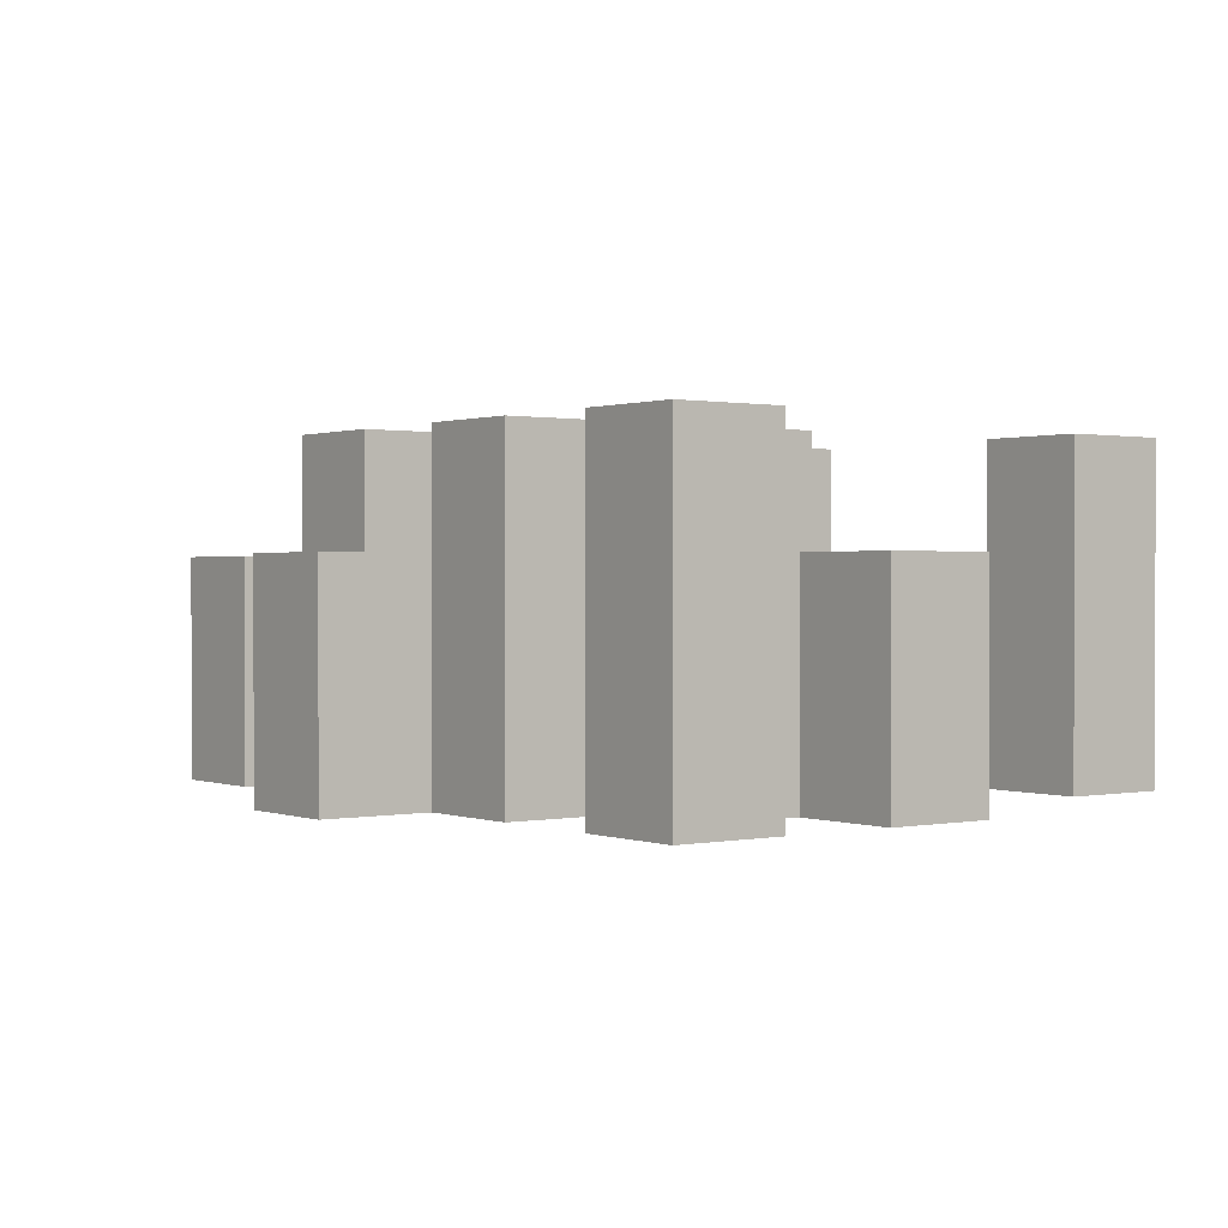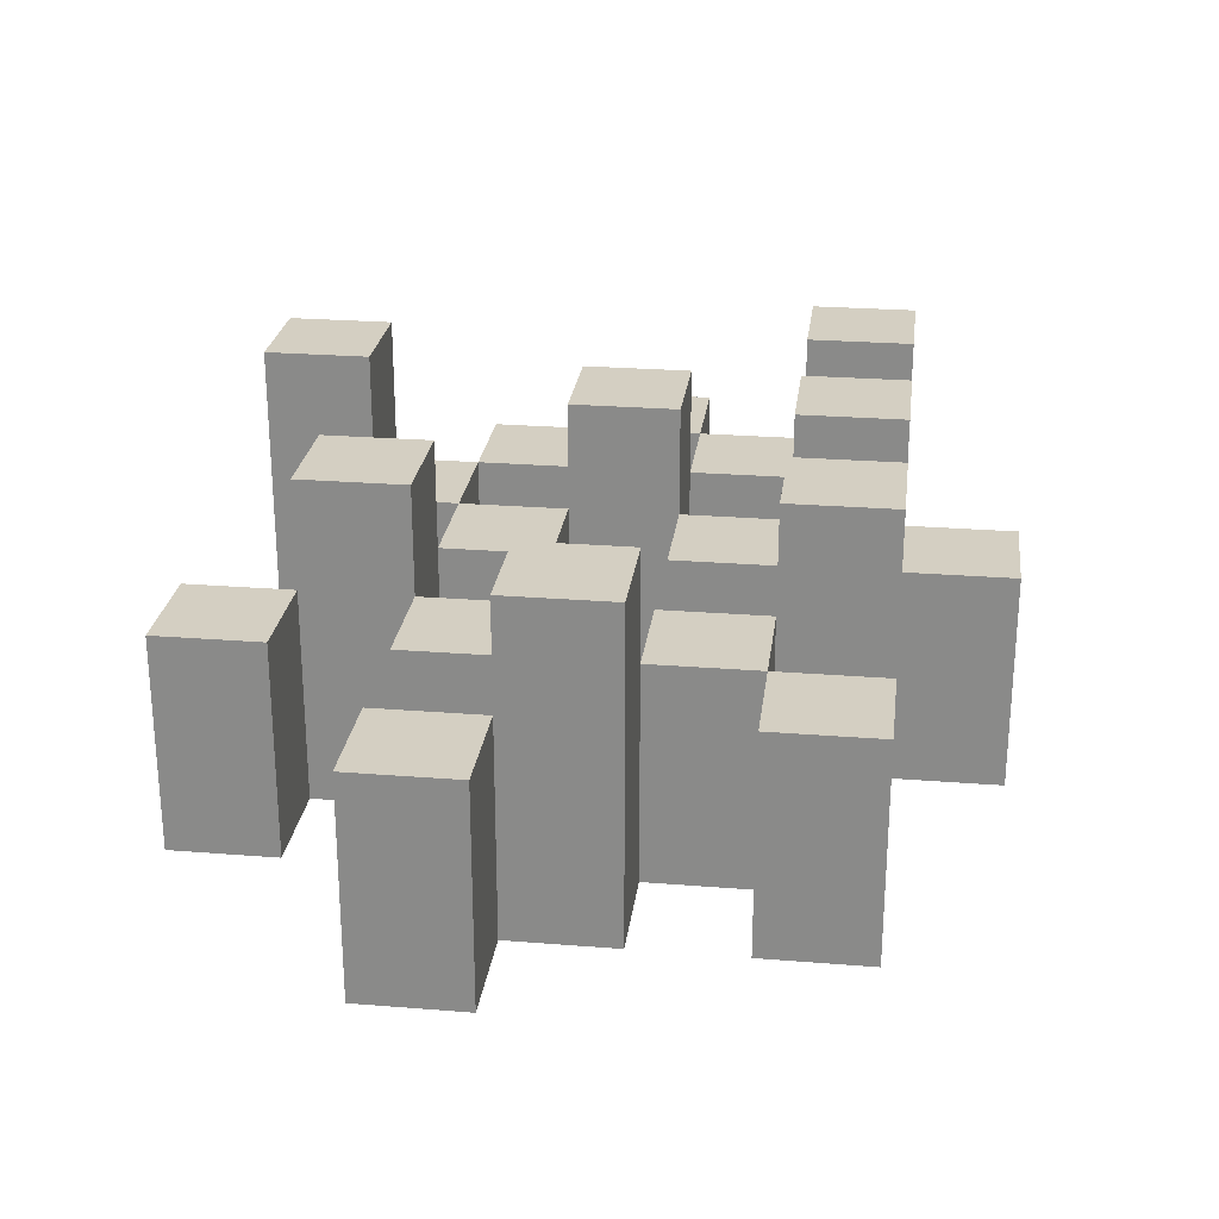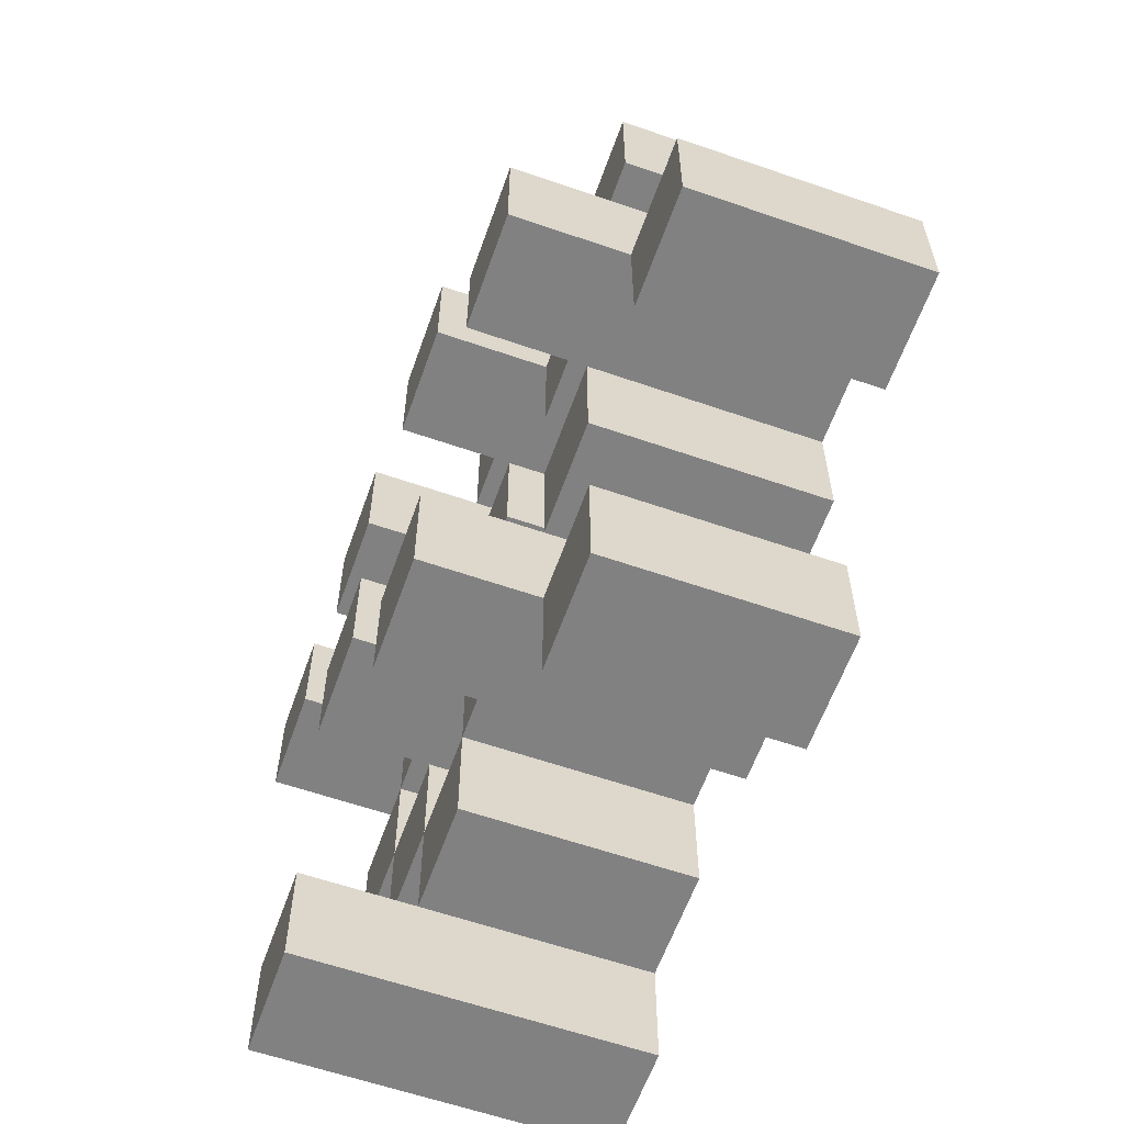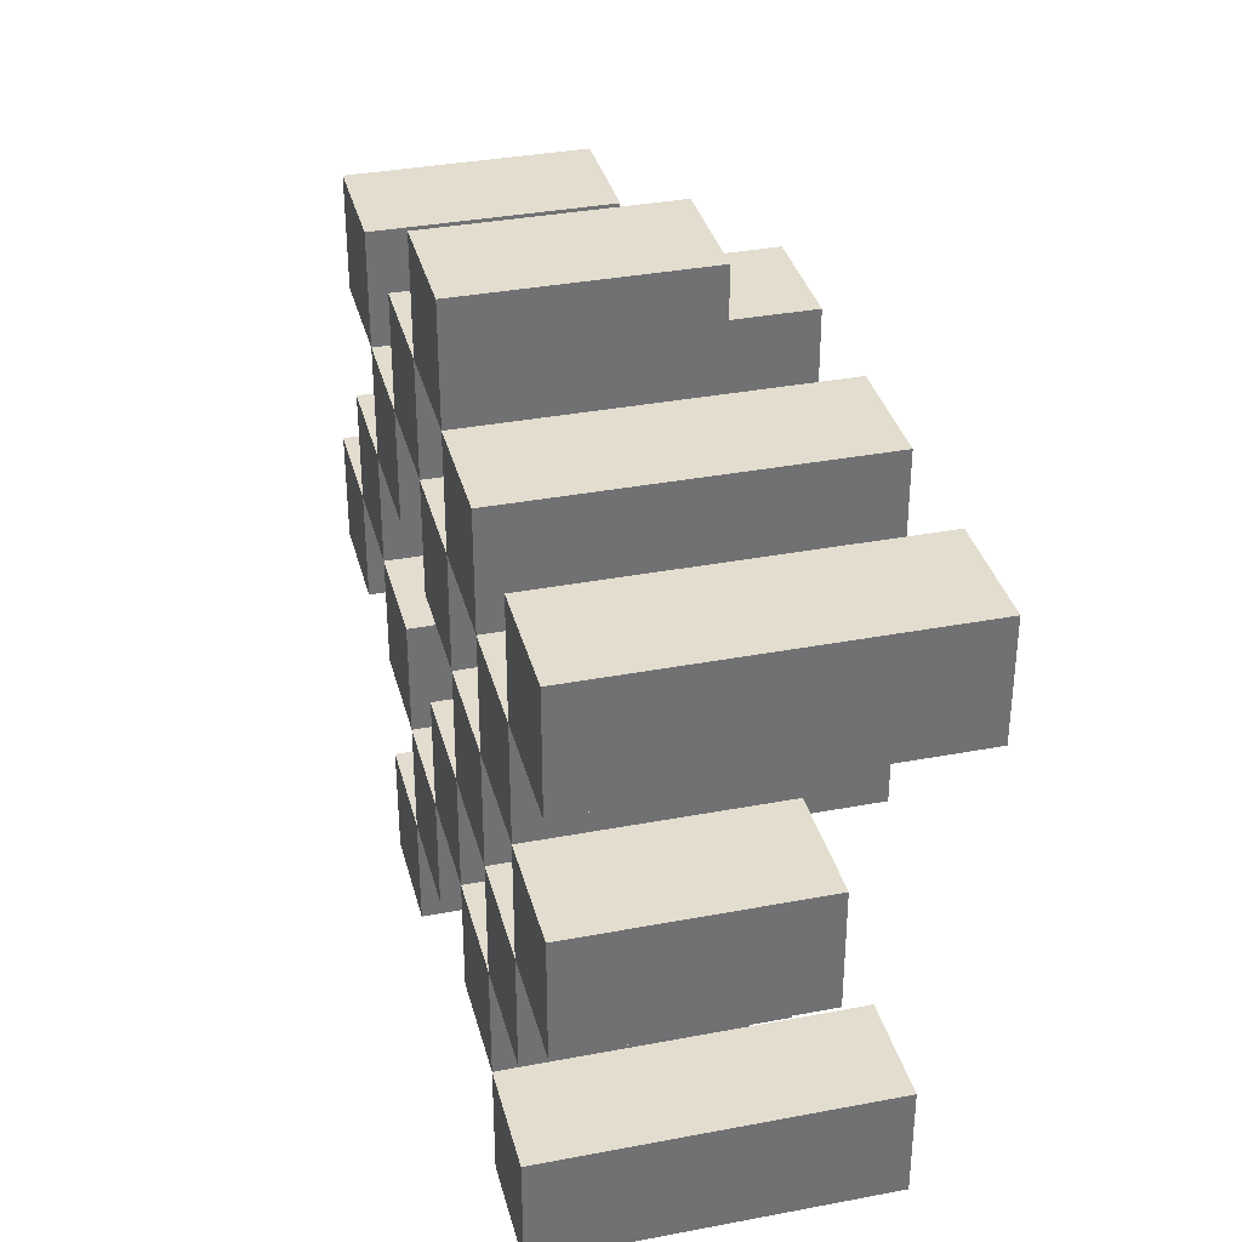
<metadata>
{"format":"obj","ext":"obj","renderer":"f3d","projection":"perspective","resolution":1024,"background":"white","views":[{"elev":0.7,"azim":53.2,"up":"+Y"},{"elev":25.4,"azim":-82.7,"up":"+Y"},{"elev":-60.5,"azim":-109.5,"up":"+Z"},{"elev":35.0,"azim":75.8,"up":"+Z"}]}
</metadata>
<code>
o
v 6.7 0.9 33.4
v 6.7 0.9 33.5
v 6.7 0.9 33.6
v 6.7 0.9 33.7
v 6.7 1.1 33.4
v 6.7 1.1 33.5
v 6.7 1.2 33.6
v 6.7 1.2 33.7
v 6.6 0.9 33.1
v 6.6 0.9 33.2
v 6.6 0.9 33.3
v 6.6 0.9 33.4
v 6.6 0.9 33.5
v 6.6 0.9 33.6
v 6.6 1.1 33.3
v 6.6 1.1 33.4
v 6.6 1.1 33.5
v 6.6 1.1 33.6
v 6.6 1.2 33.1
v 6.6 1.2 33.2
v 6.5 0.9 33.2
v 6.5 0.9 33.3
v 6.5 0.9 33.4
v 6.5 0.9 33.5
v 6.5 0.9 33.6
v 6.5 0.9 33.7
v 6.5 1.1 33.2
v 6.5 1.1 33.3
v 6.5 1.1 33.4
v 6.5 1.1 33.5
v 6.5 1.1 33.6
v 6.5 1.2 33.4
v 6.5 1.2 33.5
v 6.5 1.2 33.6
v 6.5 1.2 33.7
v 6.4 0.9 33.3
v 6.4 0.9 33.4
v 6.4 0.9 33.5
v 6.4 0.9 33.6
v 6.4 0.9 33.7
v 6.4 0.9 33.8
v 6.4 1.1 33.3
v 6.4 1.1 33.4
v 6.4 1.1 33.5
v 6.4 1.1 33.6
v 6.4 1.1 33.7
v 6.4 1.1 33.8
v 6.3 0.9 33.2
v 6.3 0.9 33.3
v 6.3 0.9 33.6
v 6.3 0.9 33.7
v 6.3 1.1 33.3
v 6.3 1.1 33.6
v 6.3 1.1 33.7
v 6.3 1.2 33.2
v 6.3 1.2 33.3
v 6.3 1.2 33.6
v 6.3 1.2 33.7
v 6.2 0.9 33.1
v 6.2 0.9 33.2
v 6.2 0.9 33.3
v 6.2 0.9 33.4
v 6.2 0.9 33.5
v 6.2 0.9 33.6
v 6.2 1.1 33.1
v 6.2 1.1 33.2
v 6.2 1.1 33.3
v 6.2 1.1 33.4
v 6.2 1.1 33.5
v 6.2 1.1 33.6
v 6.1 0.9 33.4
v 6.1 0.9 33.5
v 6.1 0.9 33.6
v 6.1 0.9 33.7
v 6.1 1.1 33.4
v 6.1 1.1 33.5
v 6.1 1.1 33.6
v 6.1 1.1 33.7
v 6.1 1.2 33.4
v 6.1 1.2 33.5
v 6 0.9 33.3
v 6 0.9 33.4
v 6 1.1 33.3
v 6 1.1 33.4
v 6.6 0.9 33.4
v 6.6 0.9 33.5
v 6.6 0.9 33.6
v 6.6 0.9 33.7
v 6.6 1.1 33.4
v 6.6 1.1 33.5
v 6.6 1.1 33.6
v 6.6 1.2 33.6
v 6.6 1.2 33.7
v 6.5 0.9 33.1
v 6.5 0.9 33.2
v 6.5 0.9 33.3
v 6.5 0.9 33.4
v 6.5 0.9 33.5
v 6.5 0.9 33.6
v 6.5 1.1 33.2
v 6.5 1.1 33.3
v 6.5 1.1 33.4
v 6.5 1.1 33.5
v 6.5 1.1 33.6
v 6.5 1.2 33.1
v 6.5 1.2 33.2
v 6.4 0.9 33.2
v 6.4 0.9 33.3
v 6.4 0.9 33.4
v 6.4 0.9 33.5
v 6.4 0.9 33.6
v 6.4 0.9 33.7
v 6.4 1.1 33.2
v 6.4 1.1 33.3
v 6.4 1.1 33.4
v 6.4 1.1 33.5
v 6.4 1.1 33.6
v 6.4 1.1 33.7
v 6.4 1.2 33.4
v 6.4 1.2 33.5
v 6.4 1.2 33.6
v 6.4 1.2 33.7
v 6.3 0.9 33.3
v 6.3 0.9 33.4
v 6.3 0.9 33.5
v 6.3 0.9 33.6
v 6.3 0.9 33.7
v 6.3 0.9 33.8
v 6.3 1.1 33.3
v 6.3 1.1 33.4
v 6.3 1.1 33.5
v 6.3 1.1 33.6
v 6.3 1.1 33.7
v 6.3 1.1 33.8
v 6.2 0.9 33.2
v 6.2 0.9 33.3
v 6.2 0.9 33.6
v 6.2 0.9 33.7
v 6.2 1.1 33.2
v 6.2 1.1 33.3
v 6.2 1.1 33.6
v 6.2 1.2 33.2
v 6.2 1.2 33.3
v 6.2 1.2 33.6
v 6.2 1.2 33.7
v 6.1 0.9 33.1
v 6.1 0.9 33.2
v 6.1 0.9 33.3
v 6.1 0.9 33.4
v 6.1 0.9 33.5
v 6.1 0.9 33.6
v 6.1 1.1 33.1
v 6.1 1.1 33.2
v 6.1 1.1 33.3
v 6.1 1.1 33.4
v 6.1 1.1 33.5
v 6.1 1.1 33.6
v 6 0.9 33.4
v 6 0.9 33.5
v 6 0.9 33.6
v 6 0.9 33.7
v 6 1.1 33.4
v 6 1.1 33.6
v 6 1.1 33.7
v 6 1.2 33.4
v 6 1.2 33.5
v 5.9 0.9 33.3
v 5.9 0.9 33.4
v 5.9 1.1 33.3
v 5.9 1.1 33.4
v 6.6 0.9 33.1
v 6.6 1.2 33.1
v 6.5 0.9 33.1
v 6.5 1.2 33.1
v 6.2 0.9 33.1
v 6.2 1.1 33.1
v 6.1 0.9 33.1
v 6.1 1.1 33.1
v 6.5 0.9 33.2
v 6.5 1.1 33.2
v 6.4 0.9 33.2
v 6.4 1.1 33.2
v 6.3 0.9 33.2
v 6.3 1.2 33.2
v 6.2 0.9 33.2
v 6.2 1.1 33.2
v 6.2 1.2 33.2
v 6.6 0.9 33.3
v 6.6 1.1 33.3
v 6.5 0.9 33.3
v 6.5 1.1 33.3
v 6.4 0.9 33.3
v 6.4 1.1 33.3
v 6.3 0.9 33.3
v 6.3 1.1 33.3
v 6.2 0.9 33.3
v 6.2 1.1 33.3
v 6.1 0.9 33.3
v 6.1 1.1 33.3
v 6 0.9 33.3
v 6 1.1 33.3
v 5.9 0.9 33.3
v 5.9 1.1 33.3
v 6.7 0.9 33.4
v 6.7 1.1 33.4
v 6.6 0.9 33.4
v 6.6 1.1 33.4
v 6.5 0.9 33.4
v 6.5 1.1 33.4
v 6.5 1.2 33.4
v 6.4 0.9 33.4
v 6.4 1.1 33.4
v 6.4 1.2 33.4
v 6.1 0.9 33.4
v 6.1 1.1 33.4
v 6.1 1.2 33.4
v 6 0.9 33.4
v 6 1.1 33.4
v 6 1.2 33.4
v 6.6 0.9 33.5
v 6.6 1.1 33.5
v 6.5 0.9 33.5
v 6.5 1.1 33.5
v 6.4 0.9 33.5
v 6.4 1.1 33.5
v 6.3 0.9 33.5
v 6.3 1.1 33.5
v 6.2 0.9 33.5
v 6.2 1.1 33.5
v 6.1 0.9 33.5
v 6.1 1.1 33.5
v 6.7 0.9 33.6
v 6.7 1.2 33.6
v 6.6 0.9 33.6
v 6.6 1.1 33.6
v 6.6 1.2 33.6
v 6.5 0.9 33.6
v 6.5 1.1 33.6
v 6.5 1.2 33.6
v 6.4 0.9 33.6
v 6.4 1.1 33.6
v 6.4 1.2 33.6
v 6.3 0.9 33.6
v 6.3 1.1 33.6
v 6.3 1.2 33.6
v 6.2 0.9 33.6
v 6.2 1.1 33.6
v 6.2 1.2 33.6
v 6.1 0.9 33.6
v 6.1 1.1 33.6
v 6 0.9 33.6
v 6 1.1 33.6
v 6.4 0.9 33.7
v 6.4 1.1 33.7
v 6.3 0.9 33.7
v 6.3 1.1 33.7
v 6.6 0.9 33.2
v 6.6 1.2 33.2
v 6.5 0.9 33.2
v 6.5 1.1 33.2
v 6.5 1.2 33.2
v 6.2 0.9 33.2
v 6.2 1.1 33.2
v 6.1 0.9 33.2
v 6.1 1.1 33.2
v 6.5 0.9 33.3
v 6.5 1.1 33.3
v 6.4 0.9 33.3
v 6.4 1.1 33.3
v 6.3 0.9 33.3
v 6.3 1.1 33.3
v 6.3 1.2 33.3
v 6.2 0.9 33.3
v 6.2 1.1 33.3
v 6.2 1.2 33.3
v 6.6 0.9 33.4
v 6.6 1.1 33.4
v 6.5 0.9 33.4
v 6.5 1.1 33.4
v 6.4 0.9 33.4
v 6.4 1.1 33.4
v 6.3 0.9 33.4
v 6.3 1.1 33.4
v 6.2 0.9 33.4
v 6.2 1.1 33.4
v 6.1 0.9 33.4
v 6.1 1.1 33.4
v 6 0.9 33.4
v 6 1.1 33.4
v 5.9 0.9 33.4
v 5.9 1.1 33.4
v 6.7 0.9 33.5
v 6.7 1.1 33.5
v 6.6 0.9 33.5
v 6.6 1.1 33.5
v 6.5 0.9 33.5
v 6.5 1.1 33.5
v 6.5 1.2 33.5
v 6.4 0.9 33.5
v 6.4 1.1 33.5
v 6.4 1.2 33.5
v 6.1 0.9 33.5
v 6.1 1.1 33.5
v 6.1 1.2 33.5
v 6 0.9 33.5
v 6 1.2 33.5
v 6.6 0.9 33.6
v 6.6 1.1 33.6
v 6.5 0.9 33.6
v 6.5 1.1 33.6
v 6.4 0.9 33.6
v 6.4 1.1 33.6
v 6.3 0.9 33.6
v 6.3 1.1 33.6
v 6.2 0.9 33.6
v 6.2 1.1 33.6
v 6.1 0.9 33.6
v 6.1 1.1 33.6
v 6.7 0.9 33.7
v 6.7 1.2 33.7
v 6.6 0.9 33.7
v 6.6 1.2 33.7
v 6.5 0.9 33.7
v 6.5 1.2 33.7
v 6.4 0.9 33.7
v 6.4 1.1 33.7
v 6.4 1.2 33.7
v 6.3 0.9 33.7
v 6.3 1.1 33.7
v 6.3 1.2 33.7
v 6.2 0.9 33.7
v 6.2 1.2 33.7
v 6.1 0.9 33.7
v 6.1 1.1 33.7
v 6 0.9 33.7
v 6 1.1 33.7
v 6.4 0.9 33.8
v 6.4 1.1 33.8
v 6.3 0.9 33.8
v 6.3 1.1 33.8
v 6.6 0.9 33.1
v 6.5 0.9 33.1
v 6.2 0.9 33.1
v 6.1 0.9 33.1
v 6.6 0.9 33.2
v 6.5 0.9 33.2
v 6.4 0.9 33.2
v 6.3 0.9 33.2
v 6.2 0.9 33.2
v 6.1 0.9 33.2
v 6.6 0.9 33.3
v 6.5 0.9 33.3
v 6.4 0.9 33.3
v 6.3 0.9 33.3
v 6.2 0.9 33.3
v 6.1 0.9 33.3
v 6 0.9 33.3
v 5.9 0.9 33.3
v 6.7 0.9 33.4
v 6.6 0.9 33.4
v 6.5 0.9 33.4
v 6.4 0.9 33.4
v 6.3 0.9 33.4
v 6.2 0.9 33.4
v 6.1 0.9 33.4
v 6 0.9 33.4
v 5.9 0.9 33.4
v 6.7 0.9 33.5
v 6.6 0.9 33.5
v 6.5 0.9 33.5
v 6.4 0.9 33.5
v 6.3 0.9 33.5
v 6.2 0.9 33.5
v 6.1 0.9 33.5
v 6 0.9 33.5
v 6.7 0.9 33.6
v 6.6 0.9 33.6
v 6.5 0.9 33.6
v 6.4 0.9 33.6
v 6.3 0.9 33.6
v 6.2 0.9 33.6
v 6.1 0.9 33.6
v 6 0.9 33.6
v 6.7 0.9 33.7
v 6.6 0.9 33.7
v 6.5 0.9 33.7
v 6.4 0.9 33.7
v 6.3 0.9 33.7
v 6.2 0.9 33.7
v 6.1 0.9 33.7
v 6 0.9 33.7
v 6.4 0.9 33.8
v 6.3 0.9 33.8
v 6.2 1.1 33.1
v 6.1 1.1 33.1
v 6.5 1.1 33.2
v 6.4 1.1 33.2
v 6.2 1.1 33.2
v 6.1 1.1 33.2
v 6.6 1.1 33.3
v 6.5 1.1 33.3
v 6.4 1.1 33.3
v 6.3 1.1 33.3
v 6.2 1.1 33.3
v 6.1 1.1 33.3
v 6 1.1 33.3
v 5.9 1.1 33.3
v 6.7 1.1 33.4
v 6.6 1.1 33.4
v 6.5 1.1 33.4
v 6.4 1.1 33.4
v 6.3 1.1 33.4
v 6.2 1.1 33.4
v 6.1 1.1 33.4
v 6 1.1 33.4
v 5.9 1.1 33.4
v 6.7 1.1 33.5
v 6.6 1.1 33.5
v 6.5 1.1 33.5
v 6.4 1.1 33.5
v 6.3 1.1 33.5
v 6.2 1.1 33.5
v 6.1 1.1 33.5
v 6.6 1.1 33.6
v 6.5 1.1 33.6
v 6.4 1.1 33.6
v 6.3 1.1 33.6
v 6.2 1.1 33.6
v 6.1 1.1 33.6
v 6 1.1 33.6
v 6.4 1.1 33.7
v 6.3 1.1 33.7
v 6.1 1.1 33.7
v 6 1.1 33.7
v 6.4 1.1 33.8
v 6.3 1.1 33.8
v 6.6 1.2 33.1
v 6.5 1.2 33.1
v 6.6 1.2 33.2
v 6.5 1.2 33.2
v 6.3 1.2 33.2
v 6.2 1.2 33.2
v 6.3 1.2 33.3
v 6.2 1.2 33.3
v 6.5 1.2 33.4
v 6.4 1.2 33.4
v 6.1 1.2 33.4
v 6 1.2 33.4
v 6.5 1.2 33.5
v 6.4 1.2 33.5
v 6.1 1.2 33.5
v 6 1.2 33.5
v 6.7 1.2 33.6
v 6.6 1.2 33.6
v 6.5 1.2 33.6
v 6.4 1.2 33.6
v 6.3 1.2 33.6
v 6.2 1.2 33.6
v 6.7 1.2 33.7
v 6.6 1.2 33.7
v 6.5 1.2 33.7
v 6.4 1.2 33.7
v 6.3 1.2 33.7
v 6.2 1.2 33.7
f 5 2 1
f 6 2 5
f 7 4 3
f 8 4 7
f 15 12 11
f 16 12 15
f 17 14 13
f 18 14 17
f 19 10 9
f 20 10 19
f 27 22 21
f 28 22 27
f 29 24 23
f 30 24 29
f 31 26 25
f 32 30 29
f 33 30 32
f 34 26 31
f 35 26 34
f 42 37 36
f 43 37 42
f 44 39 38
f 45 39 44
f 46 41 40
f 47 41 46
f 52 49 48
f 53 51 50
f 54 51 53
f 55 52 48
f 56 52 55
f 57 54 53
f 58 54 57
f 65 60 59
f 66 60 65
f 67 62 61
f 68 62 67
f 69 64 63
f 70 64 69
f 75 72 71
f 76 72 75
f 77 74 73
f 78 74 77
f 79 76 75
f 80 76 79
f 83 82 81
f 84 82 83
f 85 86 89
f 89 86 90
f 87 88 91
f 91 88 92
f 92 88 93
f 94 95 100
f 96 97 101
f 101 97 102
f 98 99 103
f 103 99 104
f 94 100 105
f 105 100 106
f 107 108 113
f 113 108 114
f 109 110 115
f 115 110 116
f 111 112 117
f 117 112 118
f 115 116 119
f 119 116 120
f 117 118 121
f 121 118 122
f 123 124 129
f 129 124 130
f 125 126 131
f 131 126 132
f 127 128 133
f 133 128 134
f 135 136 139
f 139 136 140
f 137 138 141
f 139 140 142
f 142 140 143
f 141 138 144
f 144 138 145
f 146 147 152
f 152 147 153
f 148 149 154
f 154 149 155
f 150 151 156
f 156 151 157
f 158 159 162
f 160 161 163
f 163 161 164
f 162 159 165
f 165 159 166
f 167 168 169
f 169 168 170
f 173 172 171
f 174 172 173
f 177 176 175
f 178 176 177
f 181 180 179
f 182 180 181
f 185 184 183
f 186 184 185
f 187 184 186
f 190 189 188
f 191 189 190
f 194 193 192
f 195 193 194
f 198 197 196
f 199 197 198
f 202 201 200
f 203 201 202
f 206 205 204
f 207 205 206
f 211 209 208
f 211 210 209
f 212 210 211
f 213 210 212
f 217 215 214
f 217 216 215
f 218 216 217
f 219 216 218
f 222 221 220
f 223 221 222
f 226 225 224
f 227 225 226
f 230 229 228
f 231 229 230
f 234 233 232
f 235 233 234
f 236 233 235
f 240 238 237
f 240 239 238
f 241 239 240
f 242 239 241
f 246 244 243
f 246 245 244
f 247 245 246
f 248 245 247
f 251 250 249
f 252 250 251
f 255 254 253
f 256 254 255
f 257 258 259
f 259 258 260
f 260 258 261
f 262 263 264
f 264 263 265
f 266 267 268
f 268 267 269
f 270 271 273
f 271 272 273
f 273 272 274
f 274 272 275
f 276 277 278
f 278 277 279
f 280 281 282
f 282 281 283
f 284 285 286
f 286 285 287
f 288 289 290
f 290 289 291
f 292 293 294
f 294 293 295
f 296 297 299
f 297 298 299
f 299 298 300
f 300 298 301
f 302 303 305
f 303 304 305
f 305 304 306
f 307 308 309
f 309 308 310
f 311 312 313
f 313 312 314
f 315 316 317
f 317 316 318
f 319 320 321
f 321 320 322
f 323 324 325
f 325 324 326
f 326 324 327
f 328 329 331
f 329 330 331
f 331 330 332
f 333 334 335
f 335 334 336
f 337 338 339
f 339 338 340
f 345 342 341
f 346 342 345
f 349 344 343
f 350 344 349
f 352 347 346
f 353 347 352
f 354 349 348
f 355 349 354
f 360 352 351
f 361 352 360
f 362 354 353
f 363 354 362
f 364 356 355
f 365 356 364
f 366 358 357
f 367 358 366
f 368 360 359
f 369 360 368
f 370 362 361
f 371 362 370
f 374 366 365
f 375 366 374
f 377 370 369
f 378 370 377
f 379 372 371
f 380 372 379
f 381 374 373
f 382 374 381
f 384 377 376
f 385 377 384
f 386 379 378
f 387 379 386
f 388 381 380
f 389 381 388
f 390 383 382
f 391 383 390
f 392 388 387
f 393 388 392
f 394 395 398
f 398 395 399
f 396 397 401
f 401 397 402
f 400 401 409
f 409 401 410
f 402 403 411
f 411 403 412
f 404 405 413
f 413 405 414
f 406 407 415
f 415 407 416
f 408 409 417
f 417 409 418
f 418 419 424
f 424 419 425
f 420 421 426
f 426 421 427
f 422 423 428
f 428 423 429
f 429 430 433
f 433 430 434
f 431 432 435
f 435 432 436
f 437 438 439
f 439 438 440
f 441 442 443
f 443 442 444
f 445 446 449
f 449 446 450
f 447 448 451
f 451 448 452
f 453 454 459
f 459 454 460
f 455 456 461
f 461 456 462
f 457 458 463
f 463 458 464

</code>
